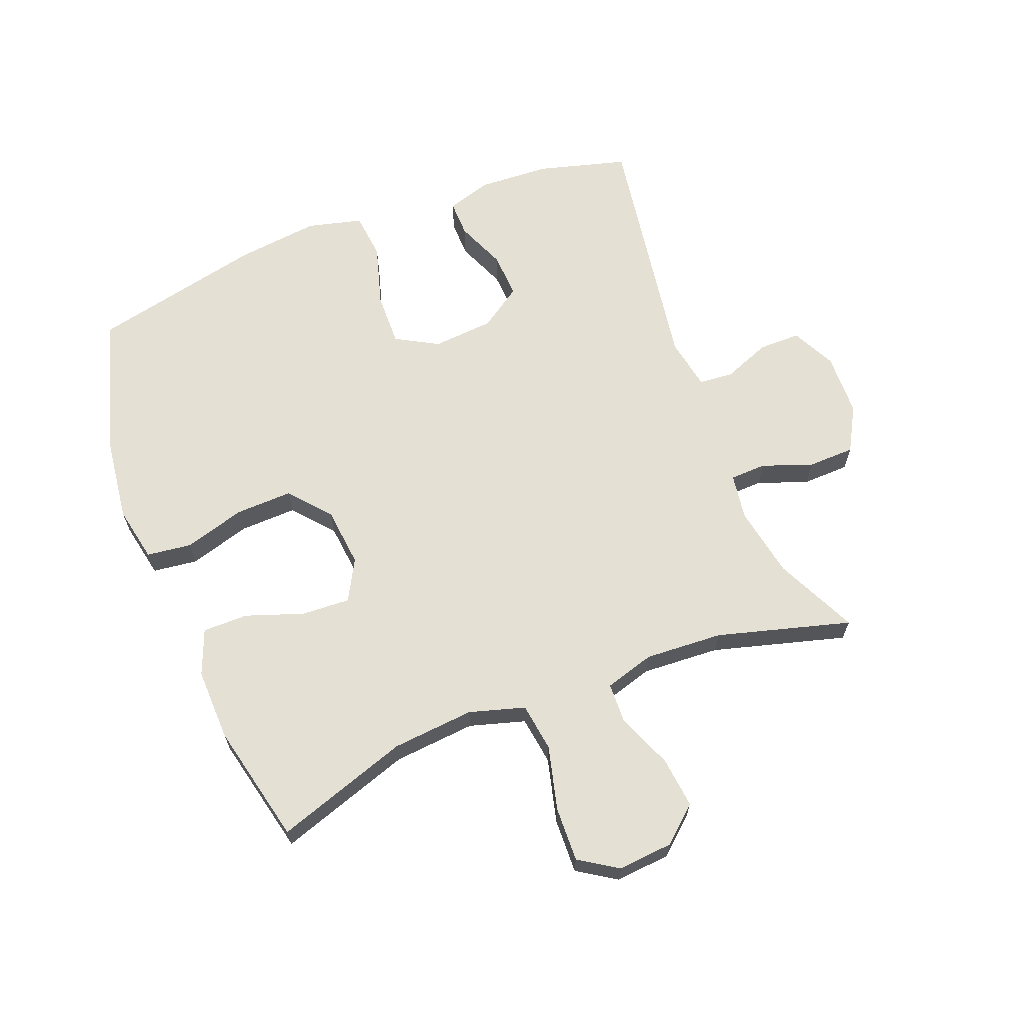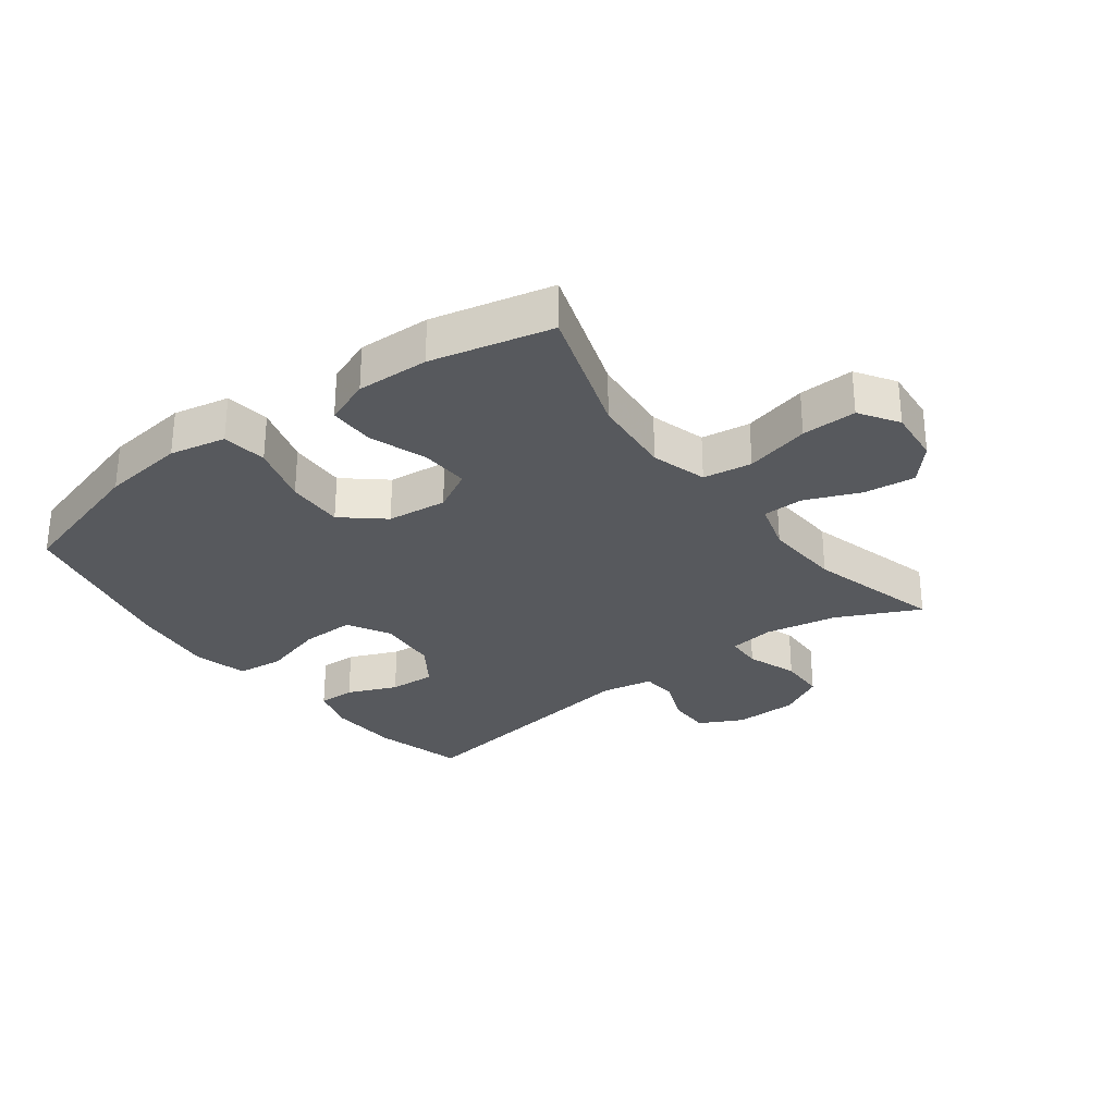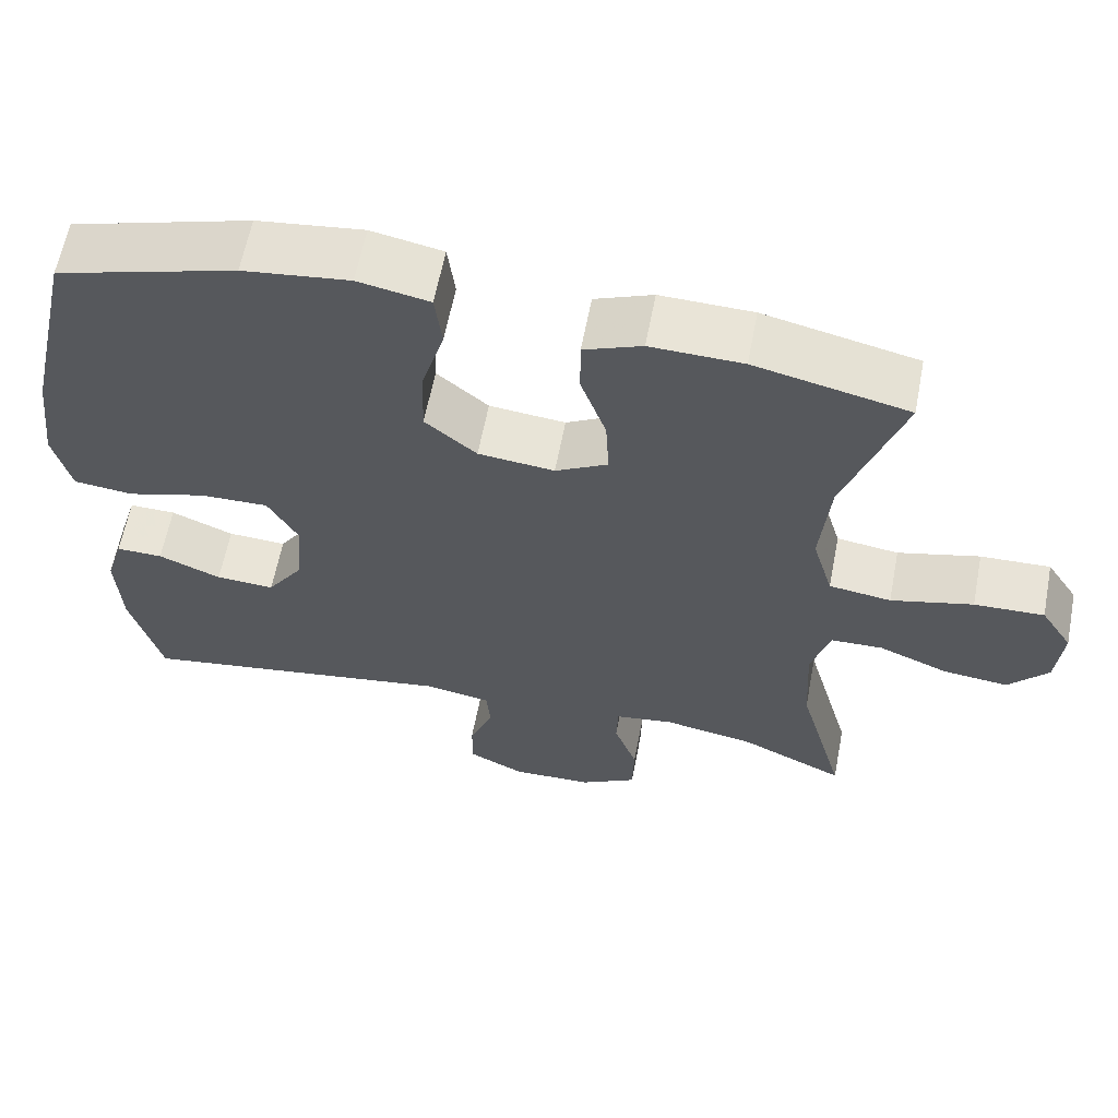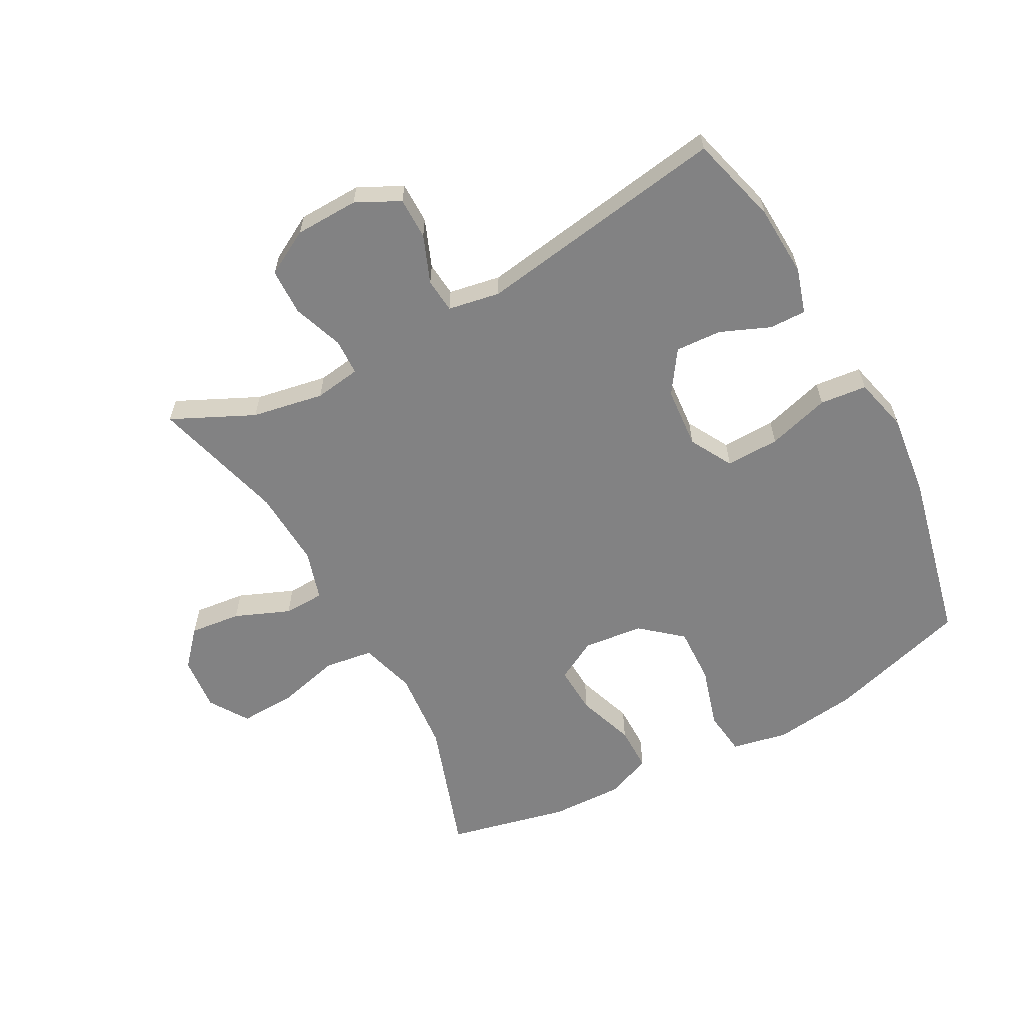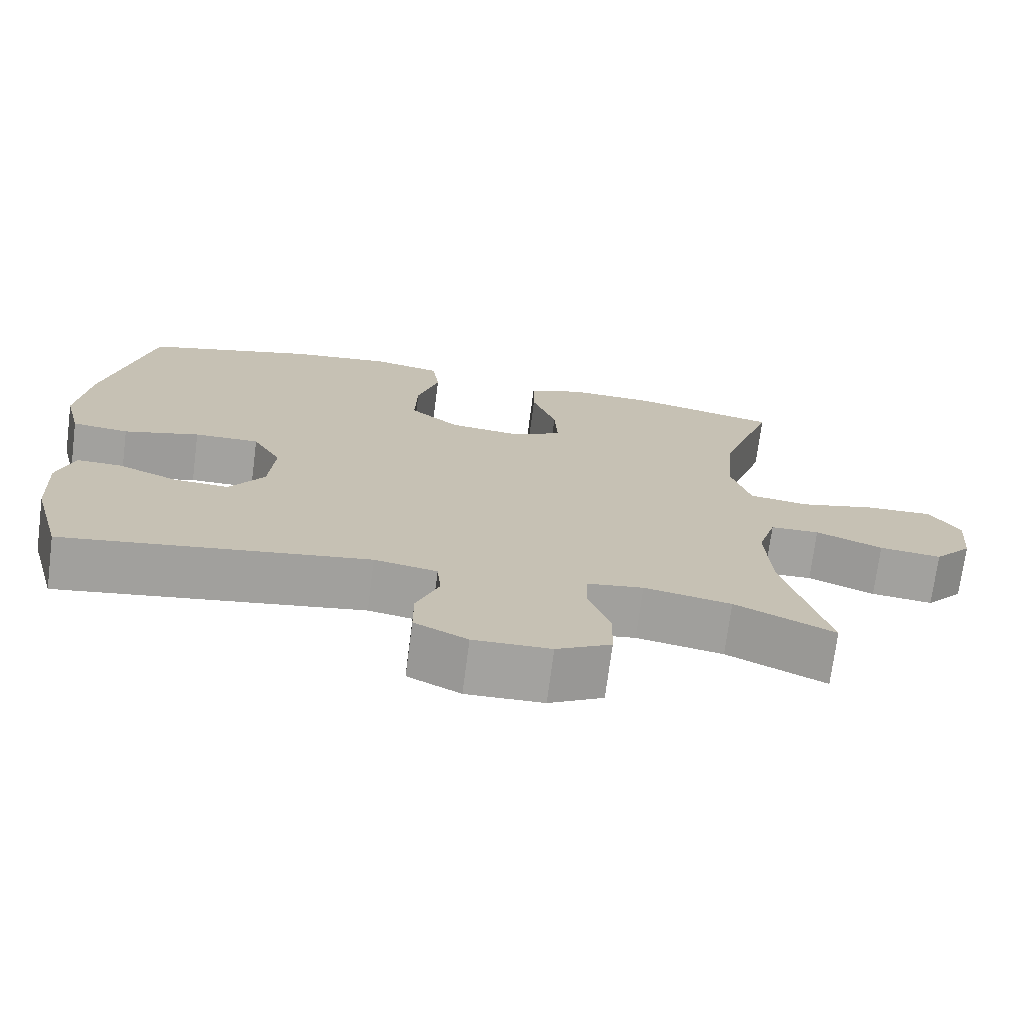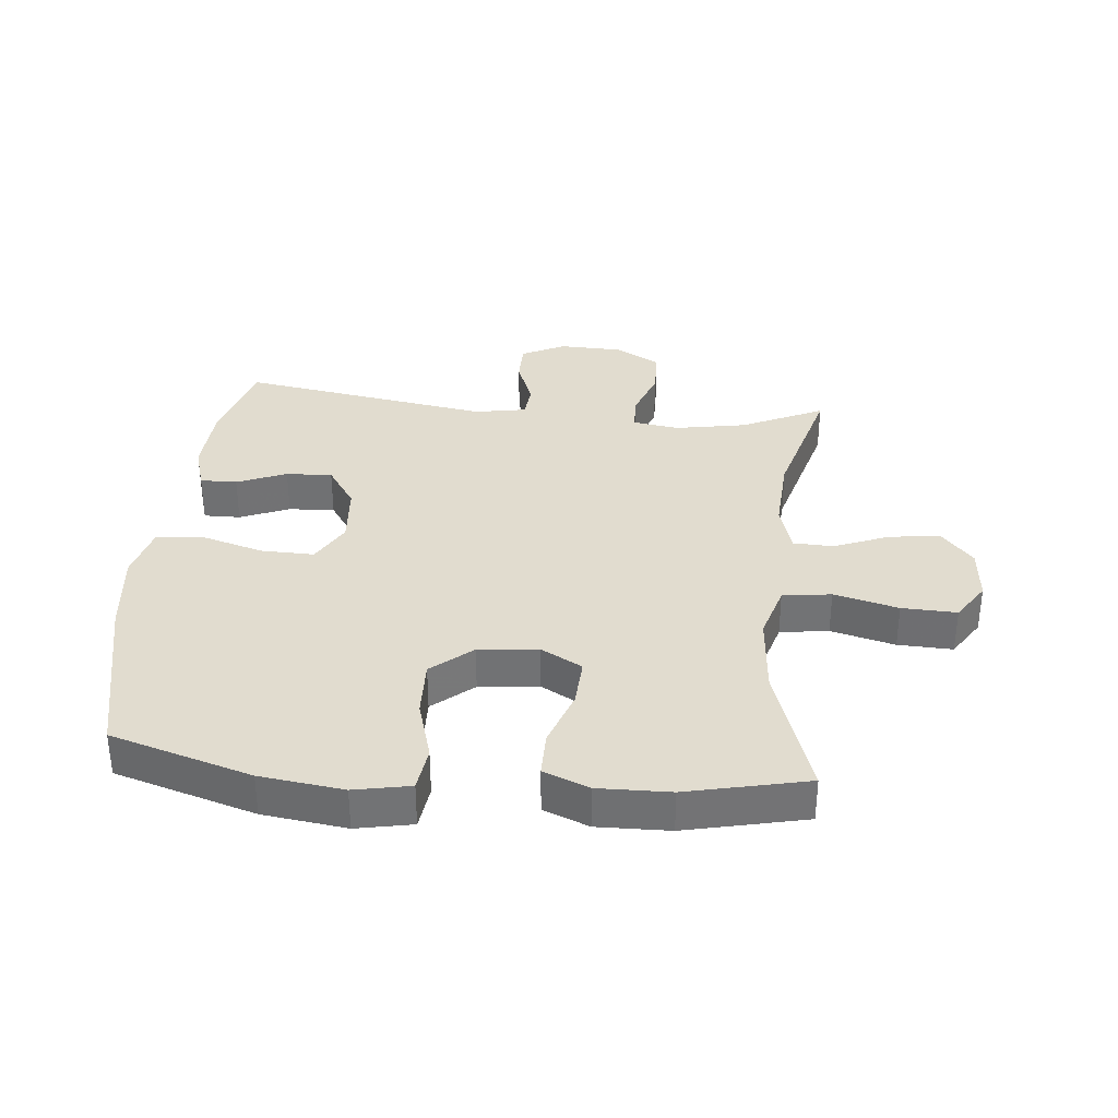
<metadata>
{"format":"obj","ext":"obj","renderer":"f3d","projection":"perspective","resolution":1024,"background":"white","views":[{"elev":65.2,"azim":68.7,"up":"+Y"},{"elev":-29.2,"azim":36.8,"up":"+Y"},{"elev":61.5,"azim":10.9,"up":"+Z"},{"elev":-60.9,"azim":-151.6,"up":"+Y"},{"elev":-72.4,"azim":-7.4,"up":"+Z"},{"elev":34.5,"azim":5.7,"up":"+Y"}]}
</metadata>
<code>
v -0.5 0.07 -0.5
v -0.539 0.07 -0.357
v -0.545 0.07 -0.242
v -0.523 0.07 -0.17
v -0.464 0.07 -0.171
v -0.385 0.07 -0.204
v -0.311 0.07 -0.208
v -0.265 0.07 -0.14
v -0.257 0.07 -0.042
v -0.295 0.07 0.026
v -0.381 0.07 0.024
v -0.481 0.07 -0.005
v -0.556 0.07 0.003
v -0.578 0.07 0.091
v -0.562 0.07 0.225
v -0.5 0.07 0.5
v -0.274 0.07 0.567
v -0.14 0.07 0.584
v -0.05 0.07 0.566
v -0.041 0.07 0.494
v -0.07 0.07 0.396
v -0.073 0.07 0.304
v -0.008 0.07 0.249
v 0.088 0.07 0.239
v 0.154 0.07 0.275
v 0.15 0.07 0.353
v 0.118 0.07 0.445
v 0.118 0.07 0.518
v 0.191 0.07 0.547
v 0.307 0.07 0.544
v 0.5 0.07 0.5
v 0.428 0.07 0.286
v 0.416 0.07 0.154
v 0.442 0.07 0.065
v 0.52 0.07 0.054
v 0.623 0.07 0.08
v 0.711 0.07 0.083
v 0.751 0.07 0.021
v 0.743 0.07 -0.067
v 0.693 0.07 -0.124
v 0.611 0.07 -0.115
v 0.523 0.07 -0.079
v 0.458 0.07 -0.081
v 0.434 0.07 -0.161
v 0.441 0.07 -0.286
v 0.5 0.07 -0.5
v 0.369 0.07 -0.438
v 0.254 0.07 -0.417
v 0.18 0.07 -0.428
v 0.178 0.07 -0.486
v 0.207 0.07 -0.567
v 0.205 0.07 -0.642
v 0.133 0.07 -0.682
v 0.031 0.07 -0.685
v -0.039 0.07 -0.65
v -0.039 0.07 -0.583
v -0.009 0.07 -0.507
v -0.014 0.07 -0.452
v -0.097 0.07 -0.437
v -0.5 0 -0.5
v -0.539 0 -0.357
v -0.545 0 -0.242
v -0.523 0 -0.17
v -0.464 0 -0.171
v -0.385 0 -0.204
v -0.311 0 -0.208
v -0.265 0 -0.14
v -0.257 0 -0.042
v -0.295 0 0.026
v -0.381 0 0.024
v -0.481 0 -0.005
v -0.556 0 0.003
v -0.578 0 0.091
v -0.562 0 0.225
v -0.5 0 0.5
v -0.274 0 0.567
v -0.14 0 0.584
v -0.05 0 0.566
v -0.041 0 0.494
v -0.07 0 0.396
v -0.073 0 0.304
v -0.008 0 0.249
v 0.088 0 0.239
v 0.154 0 0.275
v 0.15 0 0.353
v 0.118 0 0.445
v 0.118 0 0.518
v 0.191 0 0.547
v 0.307 0 0.544
v 0.5 0 0.5
v 0.428 0 0.286
v 0.416 0 0.154
v 0.442 0 0.065
v 0.52 0 0.054
v 0.623 0 0.08
v 0.711 0 0.083
v 0.751 0 0.021
v 0.743 0 -0.067
v 0.693 0 -0.124
v 0.611 0 -0.115
v 0.523 0 -0.079
v 0.458 0 -0.081
v 0.434 0 -0.161
v 0.441 0 -0.286
v 0.5 0 -0.5
v 0.369 0 -0.438
v 0.254 0 -0.417
v 0.18 0 -0.428
v 0.178 0 -0.486
v 0.207 0 -0.567
v 0.205 0 -0.642
v 0.133 0 -0.682
v 0.031 0 -0.685
v -0.039 0 -0.65
v -0.039 0 -0.583
v -0.009 0 -0.507
v -0.014 0 -0.452
v -0.097 0 -0.437
f 55 56 57
f 54 55 57
f 53 54 57
f 52 53 57
f 51 52 57
f 50 51 57
f 49 50 57 58
f 48 49 58 59
f 45 46 47
f 44 45 47 48
f 43 44 48 59
f 40 41 42
f 39 40 42
f 38 39 42
f 37 38 42
f 36 37 42
f 35 36 42
f 34 35 42 43
f 59 1 2
f 43 59 2
f 34 43 2
f 33 34 2
f 30 31 32
f 29 30 32
f 28 29 32
f 27 28 32
f 26 27 32
f 25 26 32 33
f 19 20 21
f 18 19 21
f 17 18 21
f 16 17 21
f 15 16 21
f 14 15 21
f 13 14 21
f 12 13 21
f 11 12 21
f 10 11 21 22
f 9 10 22 23
f 4 5 6
f 3 4 6
f 2 3 6
f 2 6 7
f 33 2 7
f 33 7 8
f 25 33 8
f 24 25 8
f 8 9 23 24
f 116 115 114
f 116 114 113
f 116 113 112
f 116 112 111
f 116 111 110
f 116 110 109
f 117 116 109 108
f 118 117 108 107
f 106 105 104
f 107 106 104 103
f 118 107 103 102
f 101 100 99
f 101 99 98
f 101 98 97
f 101 97 96
f 101 96 95
f 101 95 94
f 102 101 94 93
f 61 60 118
f 61 118 102
f 61 102 93
f 61 93 92
f 91 90 89
f 91 89 88
f 91 88 87
f 91 87 86
f 91 86 85
f 92 91 85 84
f 80 79 78
f 80 78 77
f 80 77 76
f 80 76 75
f 80 75 74
f 80 74 73
f 80 73 72
f 80 72 71
f 80 71 70
f 81 80 70 69
f 82 81 69 68
f 65 64 63
f 65 63 62
f 65 62 61
f 66 65 61
f 66 61 92
f 67 66 92
f 67 92 84
f 67 84 83
f 83 82 68 67
f 1 60 61 2
f 2 61 62 3
f 3 62 63 4
f 4 63 64 5
f 5 64 65 6
f 6 65 66 7
f 7 66 67 8
f 8 67 68 9
f 9 68 69 10
f 10 69 70 11
f 11 70 71 12
f 12 71 72 13
f 13 72 73 14
f 14 73 74 15
f 15 74 75 16
f 16 75 76 17
f 17 76 77 18
f 18 77 78 19
f 19 78 79 20
f 20 79 80 21
f 21 80 81 22
f 22 81 82 23
f 23 82 83 24
f 24 83 84 25
f 25 84 85 26
f 26 85 86 27
f 27 86 87 28
f 28 87 88 29
f 29 88 89 30
f 30 89 90 31
f 31 90 91 32
f 32 91 92 33
f 33 92 93 34
f 34 93 94 35
f 35 94 95 36
f 36 95 96 37
f 37 96 97 38
f 38 97 98 39
f 39 98 99 40
f 40 99 100 41
f 41 100 101 42
f 42 101 102 43
f 43 102 103 44
f 44 103 104 45
f 45 104 105 46
f 46 105 106 47
f 47 106 107 48
f 48 107 108 49
f 49 108 109 50
f 50 109 110 51
f 51 110 111 52
f 52 111 112 53
f 53 112 113 54
f 54 113 114 55
f 55 114 115 56
f 56 115 116 57
f 57 116 117 58
f 58 117 118 59
f 59 118 60 1

</code>
